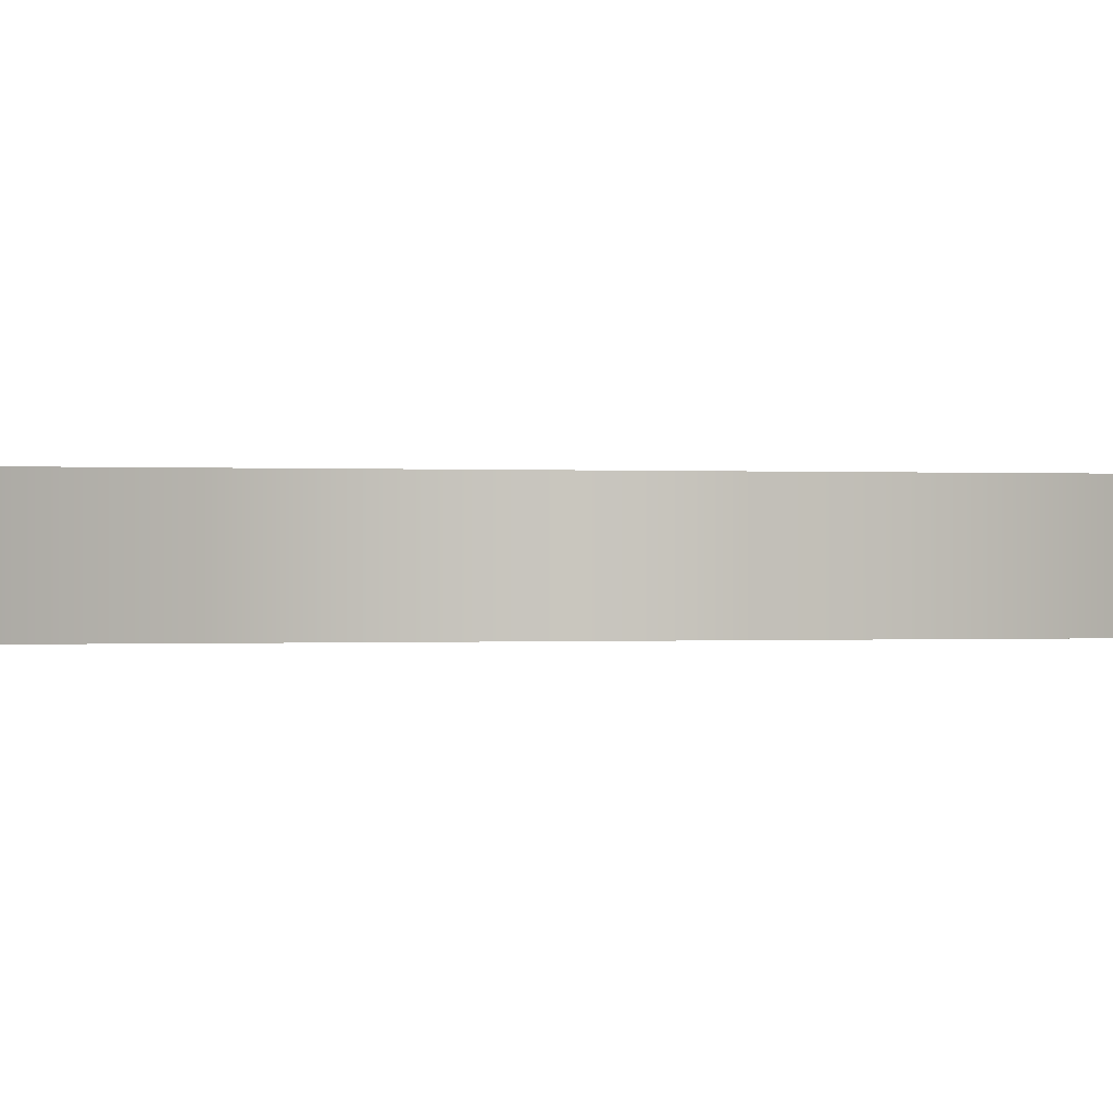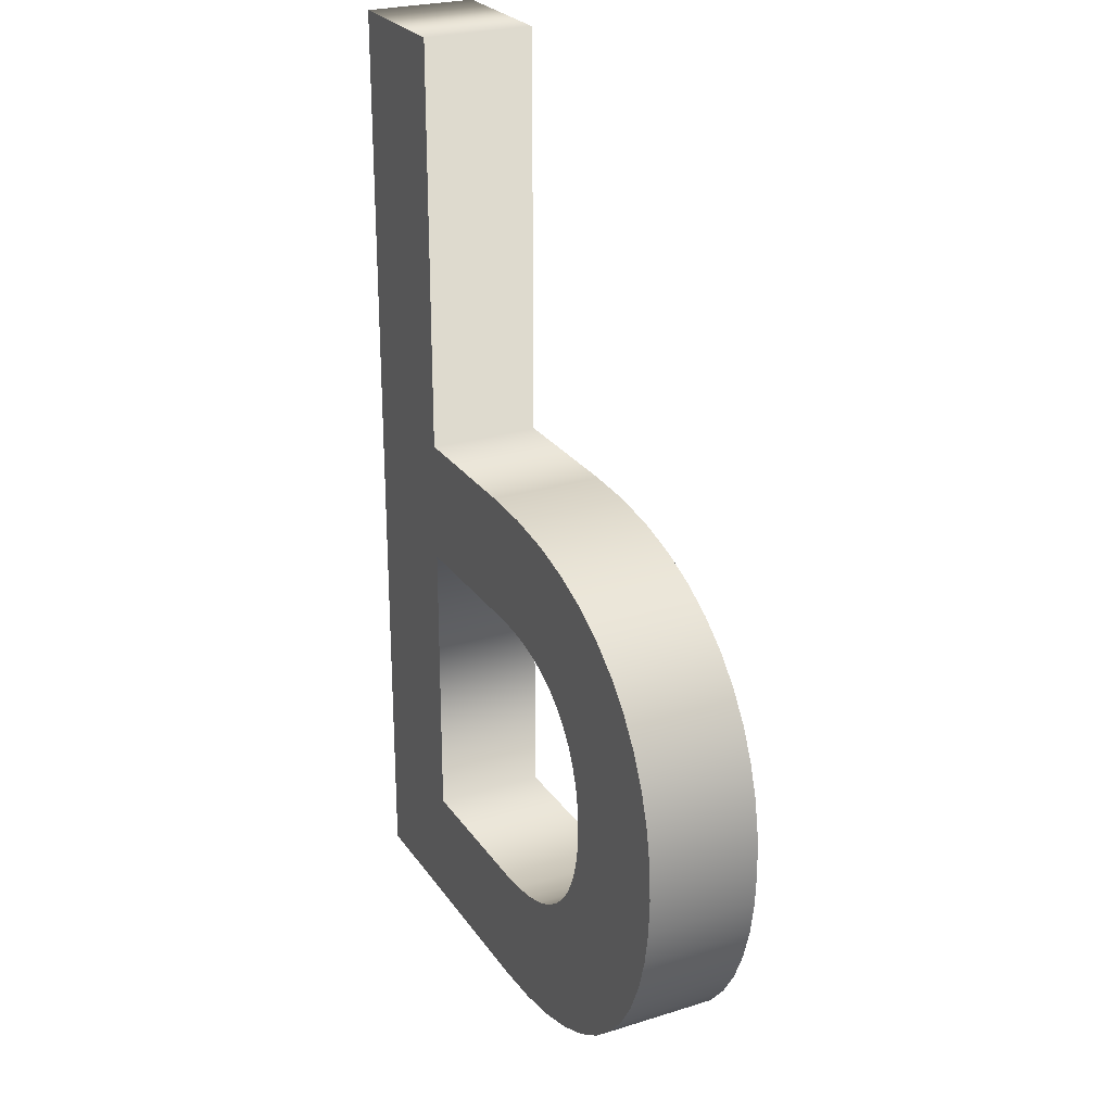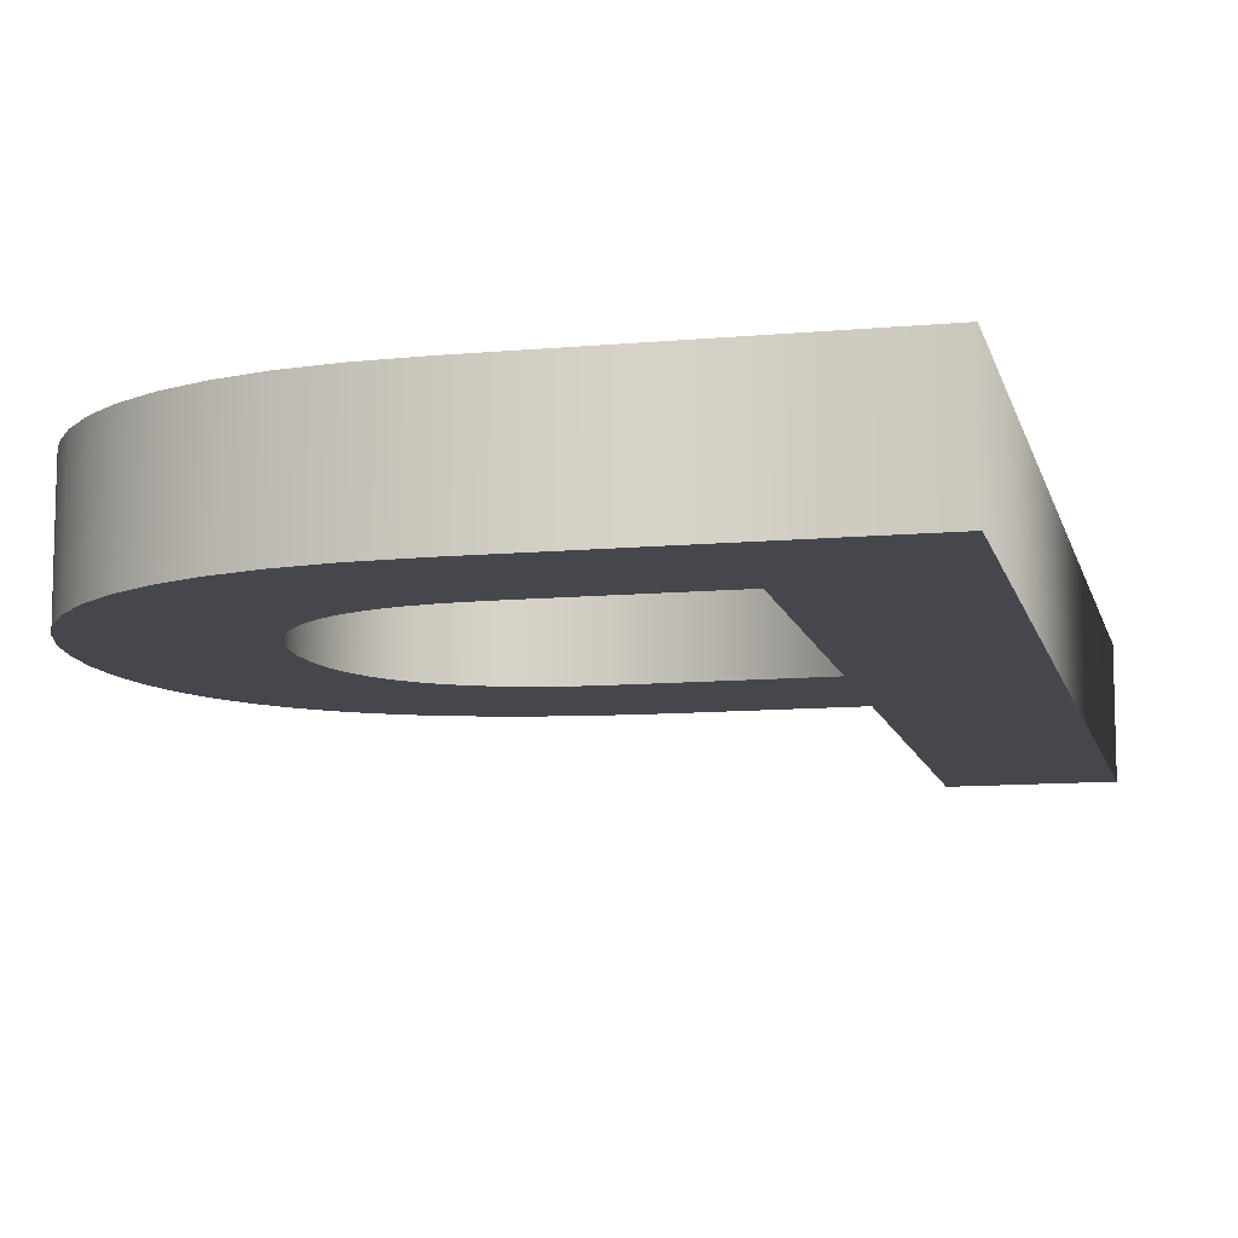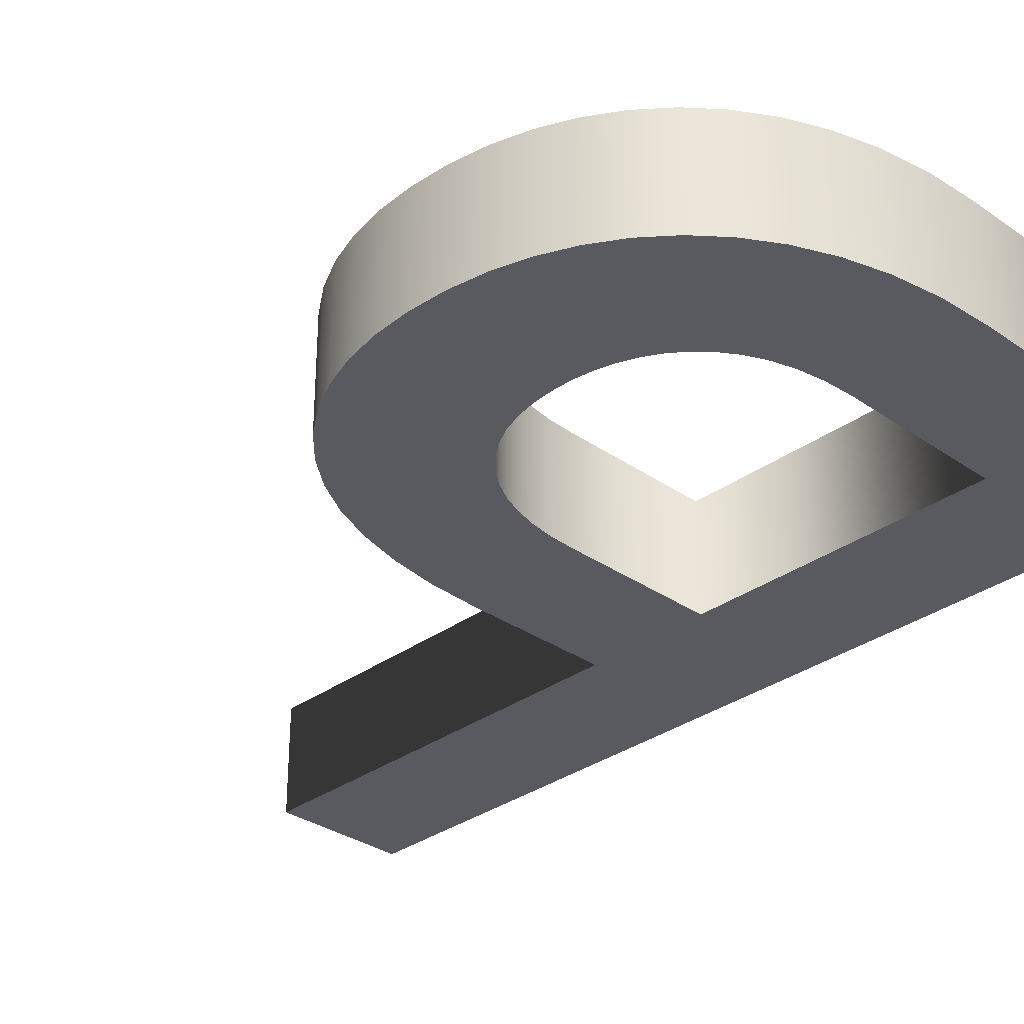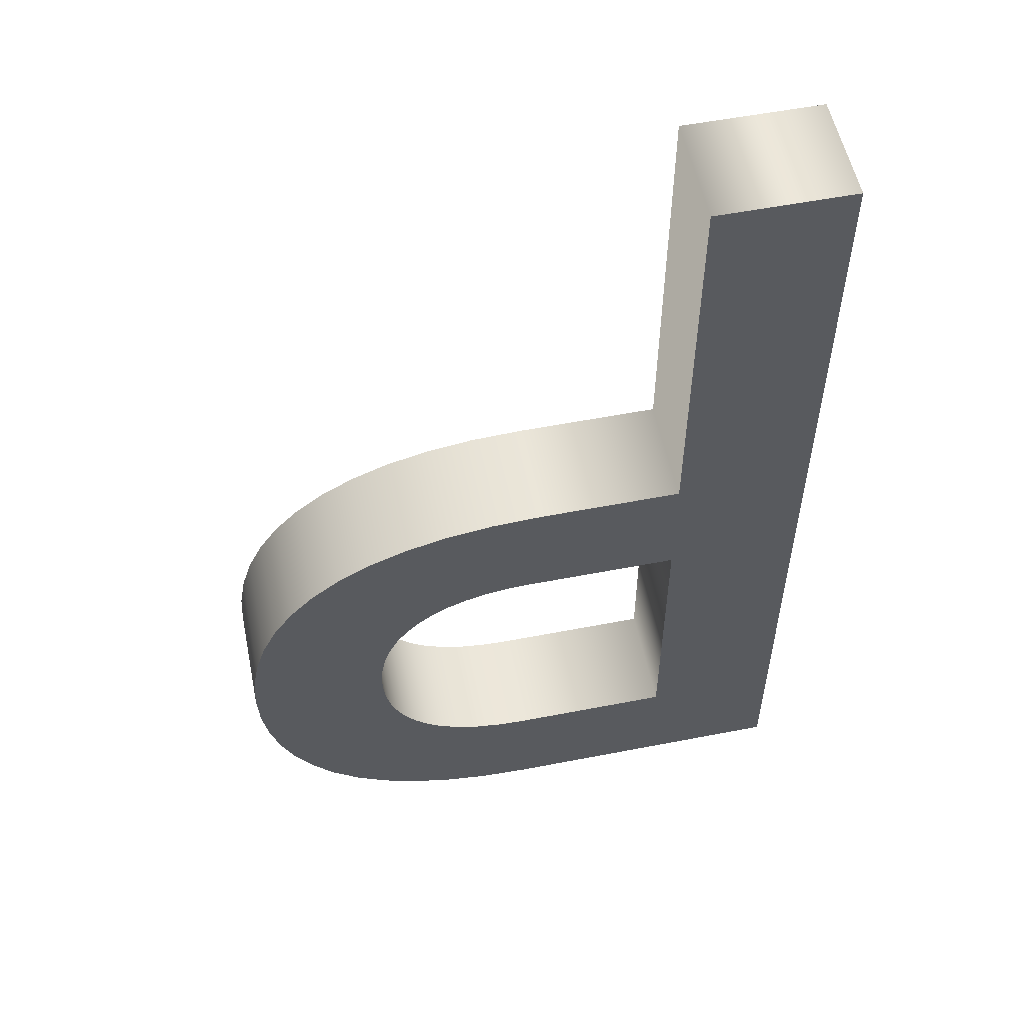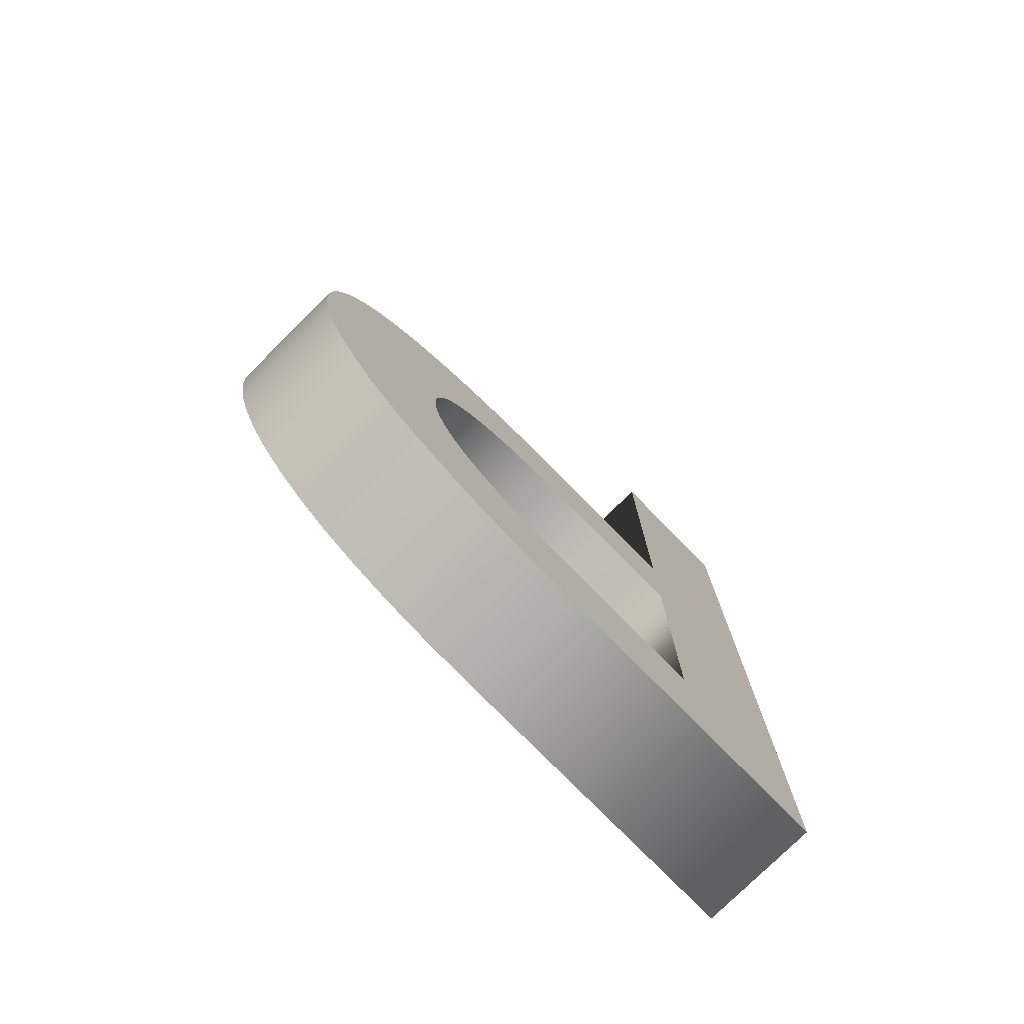
<metadata>
{"format":"obj","ext":"obj","renderer":"f3d","projection":"perspective","resolution":1024,"background":"white","views":[{"elev":-0.1,"azim":-101.3,"up":"+Y"},{"elev":25.5,"azim":63.5,"up":"+Z"},{"elev":-10.9,"azim":-167.2,"up":"+Y"},{"elev":-31.9,"azim":135.6,"up":"+Y"},{"elev":55.1,"azim":168.4,"up":"+Z"},{"elev":-77.7,"azim":134.6,"up":"+Z"}]}
</metadata>
<code>
o Text
v 0.3186 0.08 -0.6802
v 0.3508 0.08 -0.675
v 0.3798 0.08 -0.6666
v 0.4055 0.08 -0.6552
v 0.428 0.08 -0.6411
v 0.4474 0.08 -0.6245
v 0.4636 0.08 -0.6057
v 0.4769 0.08 -0.5848
v 0.487 0.08 -0.5622
v 0.4943 0.08 -0.538
v 0.4986 0.08 -0.5125
v 0.5 0.08 -0.486
v 0.4985 0.08 -0.4598
v 0.4939 0.08 -0.4347
v 0.4863 0.08 -0.411
v 0.4755 0.08 -0.3889
v 0.4615 0.08 -0.3686
v 0.4442 0.08 -0.3504
v 0.4237 0.08 -0.3343
v 0.3999 0.08 -0.3207
v 0.3726 0.08 -0.3098
v 0.3419 0.08 -0.3017
v 0.3077 0.08 -0.2967
v 0.27 0.08 -0.295
v 0.168 0.08 -0.295
v 0.168 0.08 0
v 0.07 0.08 0
v 0.07 0.08 -0.682
v 0.283 0.08 -0.682
v 0.279 0.08 -0.383
v 0.2967 0.08 -0.3838
v 0.3132 0.08 -0.3862
v 0.3285 0.08 -0.3902
v 0.3426 0.08 -0.3956
v 0.3552 0.08 -0.4026
v 0.3664 0.08 -0.411
v 0.376 0.08 -0.4208
v 0.3841 0.08 -0.432
v 0.3905 0.08 -0.4446
v 0.3952 0.08 -0.4585
v 0.398 0.08 -0.4736
v 0.399 0.08 -0.49
v 0.3984 0.08 -0.5026
v 0.3966 0.08 -0.5151
v 0.3934 0.08 -0.5273
v 0.3887 0.08 -0.5392
v 0.3824 0.08 -0.5504
v 0.3744 0.08 -0.5607
v 0.3645 0.08 -0.5701
v 0.3526 0.08 -0.5781
v 0.3387 0.08 -0.5848
v 0.3225 0.08 -0.5898
v 0.304 0.08 -0.5929
v 0.283 0.08 -0.594
v 0.168 0.08 -0.594
v 0.168 0.08 -0.383
v 0.3186 0 -0.6802
v 0.3508 0 -0.675
v 0.3798 0 -0.6666
v 0.4055 0 -0.6552
v 0.428 0 -0.6411
v 0.4474 0 -0.6245
v 0.4636 0 -0.6057
v 0.4769 0 -0.5848
v 0.487 0 -0.5622
v 0.4943 0 -0.538
v 0.4986 0 -0.5125
v 0.5 0 -0.486
v 0.4985 0 -0.4598
v 0.4939 0 -0.4347
v 0.4863 0 -0.411
v 0.4755 0 -0.3889
v 0.4615 0 -0.3686
v 0.4442 0 -0.3504
v 0.4237 0 -0.3343
v 0.3999 0 -0.3207
v 0.3726 0 -0.3098
v 0.3419 0 -0.3017
v 0.3077 0 -0.2967
v 0.27 0 -0.295
v 0.168 0 -0.295
v 0.168 0 0
v 0.07 0 0
v 0.07 0 -0.682
v 0.283 0 -0.682
v 0.279 0 -0.383
v 0.2967 0 -0.3838
v 0.3132 0 -0.3862
v 0.3285 0 -0.3902
v 0.3426 0 -0.3956
v 0.3552 0 -0.4026
v 0.3664 0 -0.411
v 0.376 0 -0.4208
v 0.3841 0 -0.432
v 0.3905 0 -0.4446
v 0.3952 0 -0.4585
v 0.398 0 -0.4736
v 0.399 0 -0.49
v 0.3984 0 -0.5026
v 0.3966 0 -0.5151
v 0.3934 0 -0.5273
v 0.3887 0 -0.5392
v 0.3824 0 -0.5504
v 0.3744 0 -0.5607
v 0.3645 0 -0.5701
v 0.3526 0 -0.5781
v 0.3387 0 -0.5848
v 0.3225 0 -0.5898
v 0.304 0 -0.5929
v 0.283 0 -0.594
v 0.168 0 -0.594
v 0.168 0 -0.383
v 0.3186 0 -0.6802
v 0.3186 0.08 -0.6802
v 0.3508 0 -0.675
v 0.3508 0.08 -0.675
v 0.3798 0 -0.6666
v 0.3798 0.08 -0.6666
v 0.4055 0 -0.6552
v 0.4055 0.08 -0.6552
v 0.428 0 -0.6411
v 0.428 0.08 -0.6411
v 0.4474 0 -0.6245
v 0.4474 0.08 -0.6245
v 0.4636 0 -0.6057
v 0.4636 0.08 -0.6057
v 0.4769 0 -0.5848
v 0.4769 0.08 -0.5848
v 0.487 0 -0.5622
v 0.487 0.08 -0.5622
v 0.4943 0 -0.538
v 0.4943 0.08 -0.538
v 0.4986 0 -0.5125
v 0.4986 0.08 -0.5125
v 0.5 0 -0.486
v 0.5 0.08 -0.486
v 0.4985 0 -0.4598
v 0.4985 0.08 -0.4598
v 0.4939 0 -0.4347
v 0.4939 0.08 -0.4347
v 0.4863 0 -0.411
v 0.4863 0.08 -0.411
v 0.4755 0 -0.3889
v 0.4755 0.08 -0.3889
v 0.4615 0 -0.3686
v 0.4615 0.08 -0.3686
v 0.4442 0 -0.3504
v 0.4442 0.08 -0.3504
v 0.4237 0 -0.3343
v 0.4237 0.08 -0.3343
v 0.3999 0 -0.3207
v 0.3999 0.08 -0.3207
v 0.3726 0 -0.3098
v 0.3726 0.08 -0.3098
v 0.3419 0 -0.3017
v 0.3419 0.08 -0.3017
v 0.3077 0 -0.2967
v 0.3077 0.08 -0.2967
v 0.27 0 -0.295
v 0.27 0.08 -0.295
v 0.168 0 -0.295
v 0.168 0.08 -0.295
v 0.168 0 0
v 0.168 0.08 0
v 0.07 0 0
v 0.07 0.08 0
v 0.07 0 -0.682
v 0.07 0.08 -0.682
v 0.283 0 -0.682
v 0.283 0.08 -0.682
v 0.279 0 -0.383
v 0.279 0.08 -0.383
v 0.2967 0 -0.3838
v 0.2967 0.08 -0.3838
v 0.3132 0 -0.3862
v 0.3132 0.08 -0.3862
v 0.3285 0 -0.3902
v 0.3285 0.08 -0.3902
v 0.3426 0 -0.3956
v 0.3426 0.08 -0.3956
v 0.3552 0 -0.4026
v 0.3552 0.08 -0.4026
v 0.3664 0 -0.411
v 0.3664 0.08 -0.411
v 0.376 0 -0.4208
v 0.376 0.08 -0.4208
v 0.3841 0 -0.432
v 0.3841 0.08 -0.432
v 0.3905 0 -0.4446
v 0.3905 0.08 -0.4446
v 0.3952 0 -0.4585
v 0.3952 0.08 -0.4585
v 0.398 0 -0.4736
v 0.398 0.08 -0.4736
v 0.399 0 -0.49
v 0.399 0.08 -0.49
v 0.3984 0 -0.5026
v 0.3984 0.08 -0.5026
v 0.3966 0 -0.5151
v 0.3966 0.08 -0.5151
v 0.3934 0 -0.5273
v 0.3934 0.08 -0.5273
v 0.3887 0 -0.5392
v 0.3887 0.08 -0.5392
v 0.3824 0 -0.5504
v 0.3824 0.08 -0.5504
v 0.3744 0 -0.5607
v 0.3744 0.08 -0.5607
v 0.3645 0 -0.5701
v 0.3645 0.08 -0.5701
v 0.3526 0 -0.5781
v 0.3526 0.08 -0.5781
v 0.3387 0 -0.5848
v 0.3387 0.08 -0.5848
v 0.3225 0 -0.5898
v 0.3225 0.08 -0.5898
v 0.304 0 -0.5929
v 0.304 0.08 -0.5929
v 0.283 0 -0.594
v 0.283 0.08 -0.594
v 0.168 0 -0.594
v 0.168 0.08 -0.594
v 0.168 0 -0.383
v 0.168 0.08 -0.383
f 27 55 28
f 55 29 28
f 55 1 29
f 55 2 1
f 55 3 2
f 55 4 3
f 55 5 4
f 55 6 5
f 55 7 6
f 55 54 7
f 54 8 7
f 27 56 55
f 53 8 54
f 52 8 53
f 51 8 52
f 51 9 8
f 50 9 51
f 49 9 50
f 48 9 49
f 48 10 9
f 47 10 48
f 46 10 47
f 45 10 46
f 45 11 10
f 44 11 45
f 43 11 44
f 43 12 11
f 42 12 43
f 41 12 42
f 41 13 12
f 40 13 41
f 40 14 13
f 39 14 40
f 38 14 39
f 38 15 14
f 37 15 38
f 36 15 37
f 36 16 15
f 35 16 36
f 34 16 35
f 33 16 34
f 32 16 33
f 32 17 16
f 31 17 32
f 30 17 31
f 27 25 56
f 25 30 56
f 25 17 30
f 25 18 17
f 25 19 18
f 25 20 19
f 25 21 20
f 25 22 21
f 25 23 22
f 25 24 23
f 27 26 25
f 83 84 111
f 111 84 85
f 111 85 57
f 111 57 58
f 111 58 59
f 111 59 60
f 111 60 61
f 111 61 62
f 111 62 63
f 111 63 110
f 110 63 64
f 83 111 112
f 109 110 64
f 108 109 64
f 107 108 64
f 107 64 65
f 106 107 65
f 105 106 65
f 104 105 65
f 104 65 66
f 103 104 66
f 102 103 66
f 101 102 66
f 101 66 67
f 100 101 67
f 99 100 67
f 99 67 68
f 98 99 68
f 97 98 68
f 97 68 69
f 96 97 69
f 96 69 70
f 95 96 70
f 94 95 70
f 94 70 71
f 93 94 71
f 92 93 71
f 92 71 72
f 91 92 72
f 90 91 72
f 89 90 72
f 88 89 72
f 88 72 73
f 87 88 73
f 86 87 73
f 83 112 81
f 81 112 86
f 81 86 73
f 81 73 74
f 81 74 75
f 81 75 76
f 81 76 77
f 81 77 78
f 81 78 79
f 81 79 80
f 83 81 82
f 114 116 115 113
f 116 118 117 115
f 118 120 119 117
f 120 122 121 119
f 122 124 123 121
f 124 126 125 123
f 126 128 127 125
f 128 130 129 127
f 130 132 131 129
f 132 134 133 131
f 134 136 135 133
f 136 138 137 135
f 138 140 139 137
f 140 142 141 139
f 142 144 143 141
f 144 146 145 143
f 146 148 147 145
f 148 150 149 147
f 150 152 151 149
f 152 154 153 151
f 154 156 155 153
f 156 158 157 155
f 158 160 159 157
f 160 162 161 159
f 162 164 163 161
f 164 166 165 163
f 166 168 167 165
f 168 170 169 167
f 170 114 113 169
f 172 174 173 171
f 174 176 175 173
f 176 178 177 175
f 178 180 179 177
f 180 182 181 179
f 182 184 183 181
f 184 186 185 183
f 186 188 187 185
f 188 190 189 187
f 190 192 191 189
f 192 194 193 191
f 194 196 195 193
f 196 198 197 195
f 198 200 199 197
f 200 202 201 199
f 202 204 203 201
f 204 206 205 203
f 206 208 207 205
f 208 210 209 207
f 210 212 211 209
f 212 214 213 211
f 214 216 215 213
f 216 218 217 215
f 218 220 219 217
f 220 222 221 219
f 222 224 223 221
f 224 172 171 223

</code>
